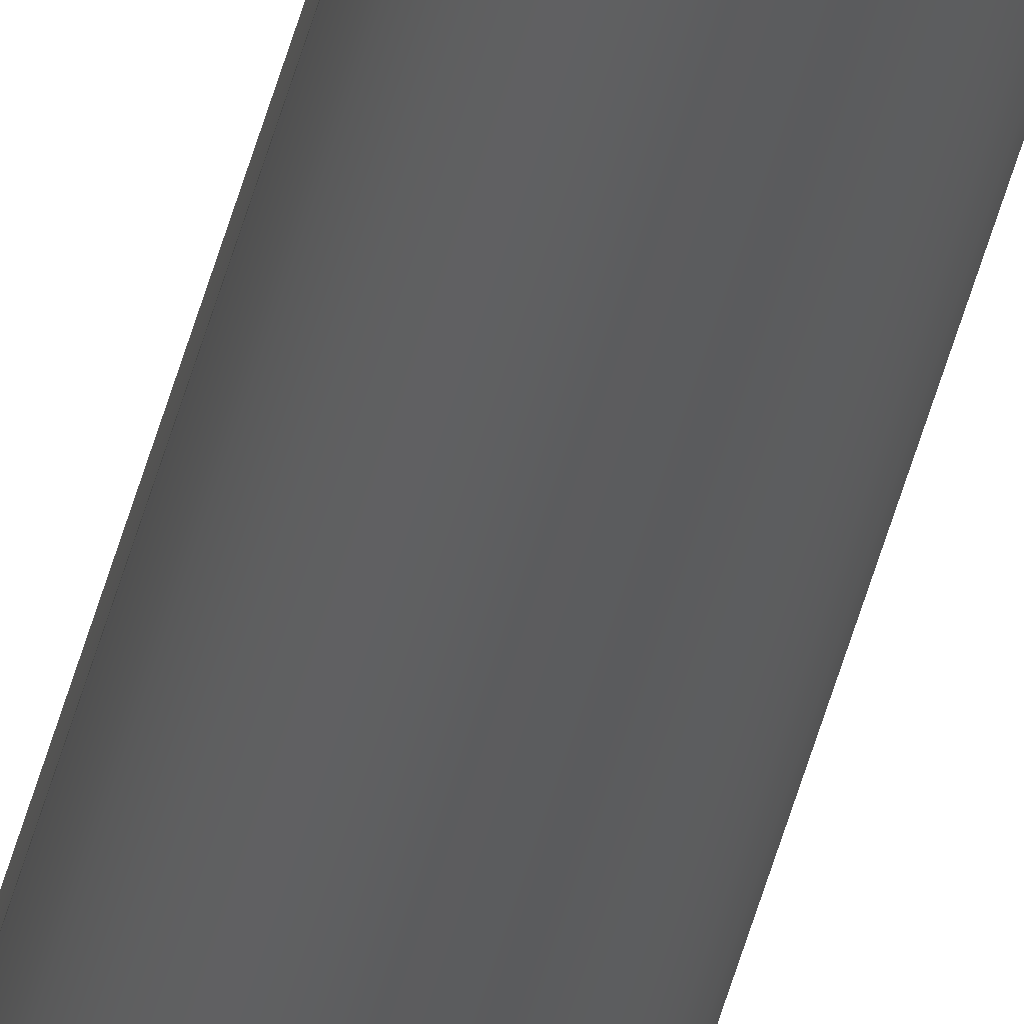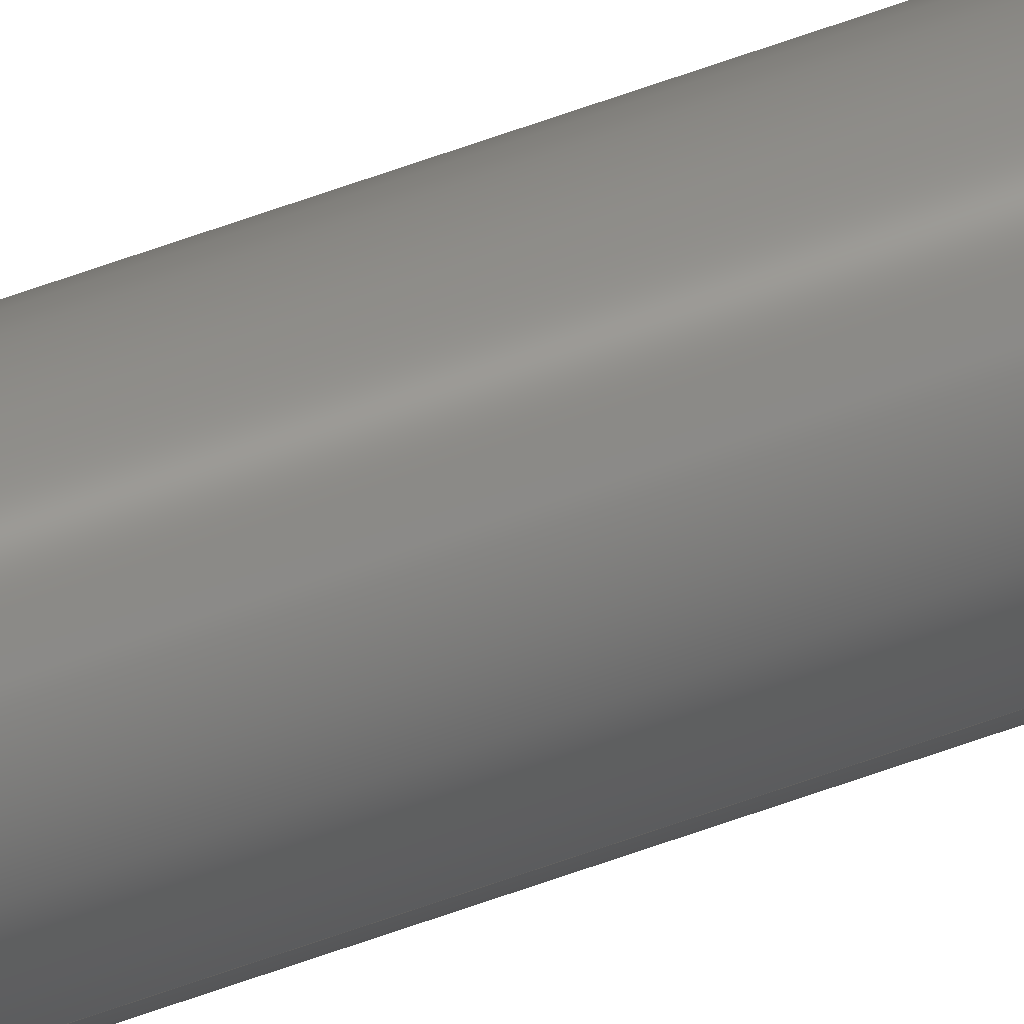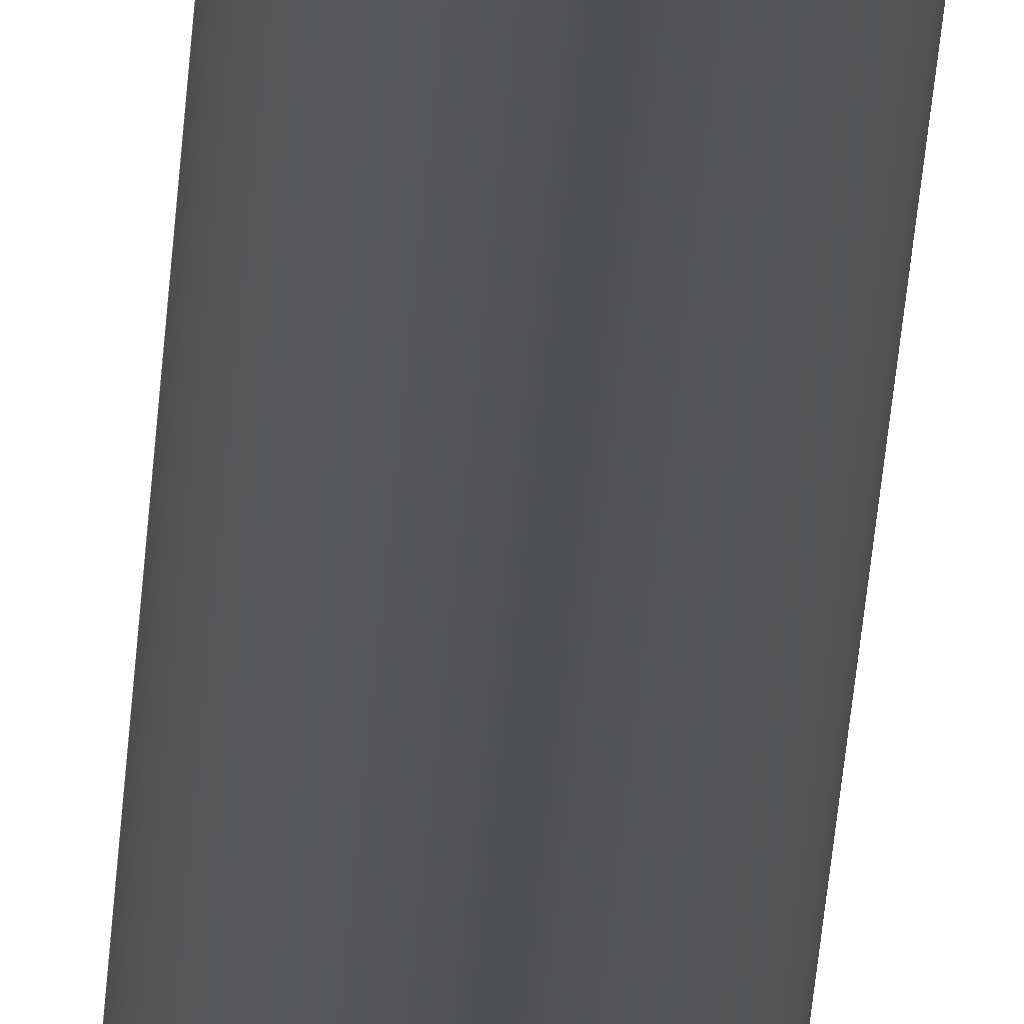
<metadata>
{"format":"step","ext":"step","renderer":"f3d","projection":"perspective","resolution":1024,"background":"white","views":[{"elev":-28.7,"azim":170.6,"up":"+Y"},{"elev":71.9,"azim":-109.1,"up":"+Y"},{"elev":-2.7,"azim":-0.3,"up":"+Y"}]}
</metadata>
<code>
ISO-10303-21;
DATA;
#1 = DIRECTION ( 'NONE',  ( -0, -0, -1 ) ) ;
#2 = CYLINDRICAL_SURFACE ( 'NONE', #223, 0.311 ) ;
#3 = CALENDAR_DATE ( 2025, 13, 5 ) ;
#4 = EDGE_CURVE ( 'NONE', #78, #247, #99, .T. ) ;
#5 = APPROVAL_ROLE ( '' ) ;
#6 = PERSON_AND_ORGANIZATION ( #126, #145 ) ;
#7 = ADVANCED_FACE ( 'NONE', ( #175 ), #14, .T. ) ;
#8 = CALENDAR_DATE ( 2025, 13, 5 ) ;
#9 = ORIENTED_EDGE ( 'NONE', *, *, #187, .F. ) ;
#10 = CC_DESIGN_PERSON_AND_ORGANIZATION_ASSIGNMENT ( #29, #114, ( #68 ) ) ;
#11 = CIRCLE ( 'NONE', #105, 0.311 ) ;
#12 = CC_DESIGN_APPROVAL ( #116, ( #134 ) ) ;
#13 = DATE_AND_TIME ( #8, #74 ) ;
#14 = CYLINDRICAL_SURFACE ( 'NONE', #111, 0.42 ) ;
#15 = DIRECTION ( 'NONE',  ( -0, -0, -1 ) ) ;
#16 = AXIS2_PLACEMENT_3D ( 'NONE', #181, #1, #251 ) ;
#17 = DIRECTION ( 'NONE',  ( 0, 0, 1 ) ) ;
#18 = DIMENSIONAL_EXPONENTS ( 1, 0, 0, 0, 0, 0, 0 ) ;
#19 = UNCERTAINTY_MEASURE_WITH_UNIT (LENGTH_MEASURE( 1e-05 ), #241, 'distance_accuracy_value', 'NONE');
#20 = DIRECTION ( 'NONE',  ( -0, -0, -1 ) ) ;
#21 = PRODUCT ( 'Pipe 0.5 in, Sch 40', 'Pipe 0.5 in, Sch 40', '', ( #92 ) ) ;
#22 = FACE_OUTER_BOUND ( 'NONE', #224, .T. ) ;
#23 = CIRCLE ( 'NONE', #160, 0.42 ) ;
#24 = LINE ( 'NONE', #125, #100 ) ;
#25 = CC_DESIGN_PERSON_AND_ORGANIZATION_ASSIGNMENT ( #27, #113, ( #21 ) ) ;
#26 = APPROVAL_STATUS ( 'not_yet_approved' ) ;
#27 = PERSON_AND_ORGANIZATION ( #126, #145 ) ;
#28 = AXIS2_PLACEMENT_3D ( 'NONE', #69, #186, #171 ) ;
#29 = PERSON_AND_ORGANIZATION ( #126, #145 ) ;
#30 = PERSON_AND_ORGANIZATION_ROLE ( 'design_supplier' ) ;
#31 = AXIS2_PLACEMENT_3D ( 'NONE', #130, #15, #195 ) ;
#32 = ORIENTED_EDGE ( 'NONE', *, *, #179, .T. ) ;
#33 = EDGE_LOOP ( 'NONE', ( #73, #226 ) ) ;
#34 = APPROVAL_ROLE ( '' ) ;
#35 = ORIENTED_EDGE ( 'NONE', *, *, #148, .T. ) ;
#36 = APPROVAL_PERSON_ORGANIZATION ( #141, #116, #34 ) ;
#37 = MANIFOLD_SOLID_BREP ( 'Extrusion', #89 ) ;
#38 = DIRECTION ( 'NONE',  ( 0, 0, 1 ) ) ;
#39 = CC_DESIGN_PERSON_AND_ORGANIZATION_ASSIGNMENT ( #6, #172, ( #134 ) ) ;
#40 = CARTESIAN_POINT ( 'NONE',  ( 0.311, 3.809e-17, 0 ) ) ;
#41 = CC_DESIGN_APPROVAL ( #196, ( #137 ) ) ;
#42 = CARTESIAN_POINT ( 'NONE',  ( 0, 0, 216 ) ) ;
#43 = DIRECTION ( 'NONE',  ( 0, 0, 1 ) ) ;
#44 = CARTESIAN_POINT ( 'NONE',  ( 0, 0, 0 ) ) ;
#45 = EDGE_CURVE ( 'NONE', #177, #94, #11, .T. ) ;
#46 = FACE_BOUND ( 'NONE', #33, .T. ) ;
#47 =( NAMED_UNIT ( * ) PLANE_ANGLE_UNIT ( ) SI_UNIT ( $, .RADIAN. ) );
#48 = DATE_AND_TIME ( #218, #84 ) ;
#49 = DIRECTION ( 'NONE',  ( 1, 0, -0 ) ) ;
#50 = PERSON_AND_ORGANIZATION ( #126, #145 ) ;
#51 =( NAMED_UNIT ( * ) SI_UNIT ( $, .STERADIAN. ) SOLID_ANGLE_UNIT ( ) );
#52 = CIRCLE ( 'NONE', #219, 0.42 ) ;
#53 = COORDINATED_UNIVERSAL_TIME_OFFSET ( 3, 0, .BEHIND. ) ;
#54 = DIRECTION ( 'NONE',  ( -1, 0, 0 ) ) ;
#55 = ORIENTED_EDGE ( 'NONE', *, *, #59, .T. ) ;
#56 = EDGE_LOOP ( 'NONE', ( #225, #119 ) ) ;
#57 = ORIENTED_EDGE ( 'NONE', *, *, #71, .F. ) ;
#58 = AXIS2_PLACEMENT_3D ( 'NONE', #44, #43, #214 ) ;
#59 = EDGE_CURVE ( 'NONE', #247, #78, #52, .T. ) ;
#60 = ORIENTED_EDGE ( 'NONE', *, *, #207, .T. ) ;
#61 = DIRECTION ( 'NONE',  ( -1, 0, 0 ) ) ;
#62 = APPROVAL ( #26, 'UNSPECIFIED' ) ;
#63 = CARTESIAN_POINT ( 'NONE',  ( 0.311, 3.809e-17, 216 ) ) ;
#64 = DIRECTION ( 'NONE',  ( 0, 0, 1 ) ) ;
#65 = CARTESIAN_POINT ( 'NONE',  ( 0.42, 5.144e-17, 216 ) ) ;
#66 = LINE ( 'NONE', #63, #156 ) ;
#67 = PERSON_AND_ORGANIZATION ( #126, #145 ) ;
#68 = PRODUCT_DEFINITION_FORMATION_WITH_SPECIFIED_SOURCE ( 'ANY', '', #21, .NOT_KNOWN. ) ;
#69 = CARTESIAN_POINT ( 'NONE',  ( 0, 0, 0 ) ) ;
#70 = APPROVAL_STATUS ( 'not_yet_approved' ) ;
#71 = EDGE_CURVE ( 'NONE', #93, #228, #23, .T. ) ;
#72 = APPROVAL_STATUS ( 'not_yet_approved' ) ;
#73 = ORIENTED_EDGE ( 'NONE', *, *, #97, .T. ) ;
#74 = LOCAL_TIME ( 13, 36, 46, #53 ) ;
#75 = ADVANCED_BREP_SHAPE_REPRESENTATION ( 'Pipe 0.5 in, Sch 40', ( #37, #28 ), #120 ) ;
#76 = ADVANCED_FACE ( 'NONE', ( #183, #46 ), #151, .F. ) ;
#77 = DIRECTION ( 'NONE',  ( 0, 0, 1 ) ) ;
#78 = VERTEX_POINT ( 'NONE', #132 ) ;
#79 = LOCAL_TIME ( 13, 36, 46, #197 ) ;
#80 = DIRECTION ( 'NONE',  ( -0, -0, -1 ) ) ;
#81 = CARTESIAN_POINT ( 'NONE',  ( -0.42, 0, 216 ) ) ;
#82 = DESIGN_CONTEXT ( 'detailed design', #204, 'design' ) ;
#83 = DIRECTION ( 'NONE',  ( 1, 0, 0 ) ) ;
#84 = LOCAL_TIME ( 13, 36, 46, #221 ) ;
#85 = FACE_OUTER_BOUND ( 'NONE', #159, .T. ) ;
#86 = CC_DESIGN_DATE_AND_TIME_ASSIGNMENT ( #238, #154, ( #137 ) ) ;
#87 = CARTESIAN_POINT ( 'NONE',  ( 0.311, 3.809e-17, 216 ) ) ;
#88 = DATE_AND_TIME ( #3, #176 ) ;
#89 = CLOSED_SHELL ( 'NONE', ( #107, #217, #248, #76, #7, #129 ) ) ;
#90 = CALENDAR_DATE ( 2025, 13, 5 ) ;
#91 = PERSON_AND_ORGANIZATION ( #126, #145 ) ;
#92 = MECHANICAL_CONTEXT ( 'NONE', #158, 'mechanical' ) ;
#93 = VERTEX_POINT ( 'NONE', #128 ) ;
#94 = VERTEX_POINT ( 'NONE', #180 ) ;
#95 = APPROVAL_DATE_TIME ( #13, #116 ) ;
#96 = CARTESIAN_POINT ( 'NONE',  ( 0, 0, 216 ) ) ;
#97 = EDGE_CURVE ( 'NONE', #191, #189, #227, .T. ) ;
#98 = ORIENTED_EDGE ( 'NONE', *, *, #97, .F. ) ;
#99 = CIRCLE ( 'NONE', #236, 0.42 ) ;
#100 = VECTOR ( 'NONE', #80, 39.37 ) ;
#101 = DIRECTION ( 'NONE',  ( 1, 0, 0 ) ) ;
#102 = DIRECTION ( 'NONE',  ( 1, 0, 0 ) ) ;
#103 = DIRECTION ( 'NONE',  ( 1, 0, 0 ) ) ;
#104 = CARTESIAN_POINT ( 'NONE',  ( 0, 0, 0 ) ) ;
#105 = AXIS2_PLACEMENT_3D ( 'NONE', #96, #246, #244 ) ;
#106 = AXIS2_PLACEMENT_3D ( 'NONE', #230, #252, #83 ) ;
#107 = ADVANCED_FACE ( 'NONE', ( #215 ), #193, .F. ) ;
#108 = COORDINATED_UNIVERSAL_TIME_OFFSET ( 3, 0, .BEHIND. ) ;
#109 = DIRECTION ( 'NONE',  ( 0, 0, 1 ) ) ;
#110 = CC_DESIGN_PERSON_AND_ORGANIZATION_ASSIGNMENT ( #50, #136, ( #137 ) ) ;
#111 = AXIS2_PLACEMENT_3D ( 'NONE', #143, #139, #54 ) ;
#112 = VECTOR ( 'NONE', #20, 39.37 ) ;
#113 = PERSON_AND_ORGANIZATION_ROLE ( 'design_owner' ) ;
#114 = PERSON_AND_ORGANIZATION_ROLE ( 'creator' ) ;
#115 = SECURITY_CLASSIFICATION_LEVEL ( 'unclassified' ) ;
#116 = APPROVAL ( #72, 'UNSPECIFIED' ) ;
#117 = ORIENTED_EDGE ( 'NONE', *, *, #148, .F. ) ;
#118 = SHAPE_DEFINITION_REPRESENTATION ( #147, #75 ) ;
#119 = ORIENTED_EDGE ( 'NONE', *, *, #4, .F. ) ;
#120 =( GEOMETRIC_REPRESENTATION_CONTEXT ( 3 ) GLOBAL_UNCERTAINTY_ASSIGNED_CONTEXT ( ( #19 ) ) GLOBAL_UNIT_ASSIGNED_CONTEXT ( ( #241, #47, #51 ) ) REPRESENTATION_CONTEXT ( 'NONE', 'WORKASPACE' ) );
#121 = ORIENTED_EDGE ( 'NONE', *, *, #233, .F. ) ;
#122 = EDGE_CURVE ( 'NONE', #93, #247, #127, .T. ) ;
#123 = ORIENTED_EDGE ( 'NONE', *, *, #179, .F. ) ;
#124 = LOCAL_TIME ( 13, 36, 46, #173 ) ;
#125 = CARTESIAN_POINT ( 'NONE',  ( -0.311, 0, 216 ) ) ;
#126 = PERSON ( 'UNSPECIFIED', 'UNSPECIFIED', 'UNSPECIFIED', ('UNSPECIFIED'), ('UNSPECIFIED'), ('UNSPECIFIED') ) ;
#127 = LINE ( 'NONE', #81, #112 ) ;
#128 = CARTESIAN_POINT ( 'NONE',  ( -0.42, 0, 216 ) ) ;
#129 = ADVANCED_FACE ( 'NONE', ( #22 ), #2, .F. ) ;
#130 = CARTESIAN_POINT ( 'NONE',  ( 0, 0, 216 ) ) ;
#131 = VECTOR ( 'NONE', #235, 39.37 ) ;
#132 = CARTESIAN_POINT ( 'NONE',  ( 0.42, 5.144e-17, 0 ) ) ;
#133 = EDGE_CURVE ( 'NONE', #228, #93, #202, .T. ) ;
#134 = SECURITY_CLASSIFICATION ( '', '', #115 ) ;
#135 = LENGTH_MEASURE_WITH_UNIT ( LENGTH_MEASURE( 0.0254 ), #188 );
#136 = PERSON_AND_ORGANIZATION_ROLE ( 'creator' ) ;
#137 = PRODUCT_DEFINITION ( 'UNKNOWN', '', #68, #82 ) ;
#138 = APPROVAL_PERSON_ORGANIZATION ( #67, #62, #157 ) ;
#139 = DIRECTION ( 'NONE',  ( -0, -0, -1 ) ) ;
#140 = ORIENTED_EDGE ( 'NONE', *, *, #187, .T. ) ;
#141 = PERSON_AND_ORGANIZATION ( #126, #145 ) ;
#142 = ORIENTED_EDGE ( 'NONE', *, *, #71, .T. ) ;
#143 = CARTESIAN_POINT ( 'NONE',  ( 0, 0, 216 ) ) ;
#144 = CARTESIAN_POINT ( 'NONE',  ( 0.42, 5.144e-17, 216 ) ) ;
#145 = ORGANIZATION ( 'UNSPECIFIED', 'UNSPECIFIED', '' ) ;
#146 = DIRECTION ( 'NONE',  ( 0, 0, 1 ) ) ;
#147 = PRODUCT_DEFINITION_SHAPE ( 'NONE', 'NONE',  #137 ) ;
#148 = EDGE_CURVE ( 'NONE', #94, #191, #24, .T. ) ;
#149 = CARTESIAN_POINT ( 'NONE',  ( 0, 0, 216 ) ) ;
#150 = DIRECTION ( 'NONE',  ( -0, -0, -1 ) ) ;
#151 = PLANE ( 'NONE',  #58 ) ;
#152 = CIRCLE ( 'NONE', #245, 0.311 ) ;
#153 = AXIS2_PLACEMENT_3D ( 'NONE', #168, #250, #103 ) ;
#154 = DATE_TIME_ROLE ( 'creation_date' ) ;
#155 = APPLICATION_PROTOCOL_DEFINITION ( 'international standard', 'config_control_design', 1994, #158 ) ;
#156 = VECTOR ( 'NONE', #150, 39.37 ) ;
#157 = APPROVAL_ROLE ( '' ) ;
#158 = APPLICATION_CONTEXT ( 'configuration controlled 3d designs of mechanical parts and assemblies' ) ;
#159 = EDGE_LOOP ( 'NONE', ( #142, #163 ) ) ;
#160 = AXIS2_PLACEMENT_3D ( 'NONE', #149, #64, #165 ) ;
#161 = EDGE_LOOP ( 'NONE', ( #60, #140, #98, #117 ) ) ;
#162 = ORIENTED_EDGE ( 'NONE', *, *, #4, .T. ) ;
#163 = ORIENTED_EDGE ( 'NONE', *, *, #133, .T. ) ;
#164 = CARTESIAN_POINT ( 'NONE',  ( 0, 0, 0 ) ) ;
#165 = DIRECTION ( 'NONE',  ( 1, 0, 0 ) ) ;
#166 = DIRECTION ( 'NONE',  ( -0, -0, -1 ) ) ;
#167 = CARTESIAN_POINT ( 'NONE',  ( -0.42, 0, 0 ) ) ;
#168 = CARTESIAN_POINT ( 'NONE',  ( 0, 0, 216 ) ) ;
#169 = DATE_TIME_ROLE ( 'classification_date' ) ;
#170 = APPROVAL_DATE_TIME ( #200, #196 ) ;
#171 = DIRECTION ( 'NONE',  ( 1, 0, 0 ) ) ;
#172 = PERSON_AND_ORGANIZATION_ROLE ( 'classification_officer' ) ;
#173 = COORDINATED_UNIVERSAL_TIME_OFFSET ( 3, 0, .BEHIND. ) ;
#174 = EDGE_LOOP ( 'NONE', ( #123, #57, #209, #55 ) ) ;
#175 = FACE_OUTER_BOUND ( 'NONE', #174, .T. ) ;
#176 = LOCAL_TIME ( 13, 36, 46, #108 ) ;
#177 = VERTEX_POINT ( 'NONE', #87 ) ;
#178 = CARTESIAN_POINT ( 'NONE',  ( 0, 0, 0 ) ) ;
#179 = EDGE_CURVE ( 'NONE', #228, #78, #229, .T. ) ;
#180 = CARTESIAN_POINT ( 'NONE',  ( -0.311, 0, 216 ) ) ;
#181 = CARTESIAN_POINT ( 'NONE',  ( 0, 0, 216 ) ) ;
#182 = CC_DESIGN_PERSON_AND_ORGANIZATION_ASSIGNMENT ( #91, #30, ( #68 ) ) ;
#183 = FACE_OUTER_BOUND ( 'NONE', #56, .T. ) ;
#184 = CYLINDRICAL_SURFACE ( 'NONE', #16, 0.42 ) ;
#185 = PRODUCT_RELATED_PRODUCT_CATEGORY ( 'detail', '', ( #21 ) ) ;
#186 = DIRECTION ( 'NONE',  ( 0, 0, 1 ) ) ;
#187 = EDGE_CURVE ( 'NONE', #177, #189, #66, .T. ) ;
#188 =( LENGTH_UNIT ( ) NAMED_UNIT ( * ) SI_UNIT ( $, .METRE. ) );
#189 = VERTEX_POINT ( 'NONE', #40 ) ;
#190 = ORIENTED_EDGE ( 'NONE', *, *, #133, .F. ) ;
#191 = VERTEX_POINT ( 'NONE', #192 ) ;
#192 = CARTESIAN_POINT ( 'NONE',  ( -0.311, 0, 0 ) ) ;
#193 = CYLINDRICAL_SURFACE ( 'NONE', #31, 0.311 ) ;
#194 = DIRECTION ( 'NONE',  ( 1, 0, 0 ) ) ;
#195 = DIRECTION ( 'NONE',  ( -1, 0, 0 ) ) ;
#196 = APPROVAL ( #70, 'UNSPECIFIED' ) ;
#197 = COORDINATED_UNIVERSAL_TIME_OFFSET ( 3, 0, .BEHIND. ) ;
#198 = PERSON_AND_ORGANIZATION ( #126, #145 ) ;
#199 = CC_DESIGN_APPROVAL ( #62, ( #68 ) ) ;
#200 = DATE_AND_TIME ( #201, #79 ) ;
#201 = CALENDAR_DATE ( 2025, 13, 5 ) ;
#202 = CIRCLE ( 'NONE', #153, 0.42 ) ;
#203 = DIRECTION ( 'NONE',  ( 1, 0, 0 ) ) ;
#204 = APPLICATION_CONTEXT ( 'configuration controlled 3d designs of mechanical parts and assemblies' ) ;
#205 = ORIENTED_EDGE ( 'NONE', *, *, #207, .F. ) ;
#206 = ORIENTED_EDGE ( 'NONE', *, *, #122, .F. ) ;
#207 = EDGE_CURVE ( 'NONE', #94, #177, #152, .T. ) ;
#208 = AXIS2_PLACEMENT_3D ( 'NONE', #42, #109, #49 ) ;
#209 = ORIENTED_EDGE ( 'NONE', *, *, #122, .T. ) ;
#210 = ORIENTED_EDGE ( 'NONE', *, *, #45, .T. ) ;
#211 = CARTESIAN_POINT ( 'NONE',  ( 0, 0, 216 ) ) ;
#212 = CIRCLE ( 'NONE', #106, 0.311 ) ;
#213 = PLANE ( 'NONE',  #208 ) ;
#214 = DIRECTION ( 'NONE',  ( 1, 0, -0 ) ) ;
#215 = FACE_OUTER_BOUND ( 'NONE', #161, .T. ) ;
#216 = CARTESIAN_POINT ( 'NONE',  ( 0, 0, 216 ) ) ;
#217 = ADVANCED_FACE ( 'NONE', ( #234 ), #184, .T. ) ;
#218 = CALENDAR_DATE ( 2025, 13, 5 ) ;
#219 = AXIS2_PLACEMENT_3D ( 'NONE', #178, #77, #101 ) ;
#220 = APPLICATION_PROTOCOL_DEFINITION ( 'international standard', 'config_control_design', 1994, #204 ) ;
#221 = COORDINATED_UNIVERSAL_TIME_OFFSET ( 3, 0, .BEHIND. ) ;
#222 = EDGE_LOOP ( 'NONE', ( #205, #243 ) ) ;
#223 = AXIS2_PLACEMENT_3D ( 'NONE', #211, #166, #61 ) ;
#224 = EDGE_LOOP ( 'NONE', ( #9, #210, #35, #121 ) ) ;
#225 = ORIENTED_EDGE ( 'NONE', *, *, #59, .F. ) ;
#226 = ORIENTED_EDGE ( 'NONE', *, *, #233, .T. ) ;
#227 = CIRCLE ( 'NONE', #231, 0.311 ) ;
#228 = VERTEX_POINT ( 'NONE', #65 ) ;
#229 = LINE ( 'NONE', #144, #131 ) ;
#230 = CARTESIAN_POINT ( 'NONE',  ( 0, 0, 0 ) ) ;
#231 = AXIS2_PLACEMENT_3D ( 'NONE', #104, #146, #194 ) ;
#232 = FACE_BOUND ( 'NONE', #222, .T. ) ;
#233 = EDGE_CURVE ( 'NONE', #189, #191, #212, .T. ) ;
#234 = FACE_OUTER_BOUND ( 'NONE', #249, .T. ) ;
#235 = DIRECTION ( 'NONE',  ( -0, -0, -1 ) ) ;
#236 = AXIS2_PLACEMENT_3D ( 'NONE', #164, #38, #203 ) ;
#237 = CC_DESIGN_SECURITY_CLASSIFICATION ( #134, ( #68 ) ) ;
#238 = DATE_AND_TIME ( #90, #124 ) ;
#239 = APPROVAL_DATE_TIME ( #48, #62 ) ;
#240 = APPROVAL_PERSON_ORGANIZATION ( #198, #196, #5 ) ;
#241 =( CONVERSION_BASED_UNIT ( 'INCH', #135 ) LENGTH_UNIT ( ) NAMED_UNIT ( #18 ) );
#242 = CC_DESIGN_DATE_AND_TIME_ASSIGNMENT ( #88, #169, ( #134 ) ) ;
#243 = ORIENTED_EDGE ( 'NONE', *, *, #45, .F. ) ;
#244 = DIRECTION ( 'NONE',  ( 1, 0, 0 ) ) ;
#245 = AXIS2_PLACEMENT_3D ( 'NONE', #216, #17, #102 ) ;
#246 = DIRECTION ( 'NONE',  ( 0, 0, 1 ) ) ;
#247 = VERTEX_POINT ( 'NONE', #167 ) ;
#248 = ADVANCED_FACE ( 'NONE', ( #85, #232 ), #213, .T. ) ;
#249 = EDGE_LOOP ( 'NONE', ( #190, #32, #162, #206 ) ) ;
#250 = DIRECTION ( 'NONE',  ( 0, 0, 1 ) ) ;
#251 = DIRECTION ( 'NONE',  ( -1, 0, 0 ) ) ;
#252 = DIRECTION ( 'NONE',  ( 0, 0, 1 ) ) ;
ENDSEC;
END-ISO-10303-21;

</code>
